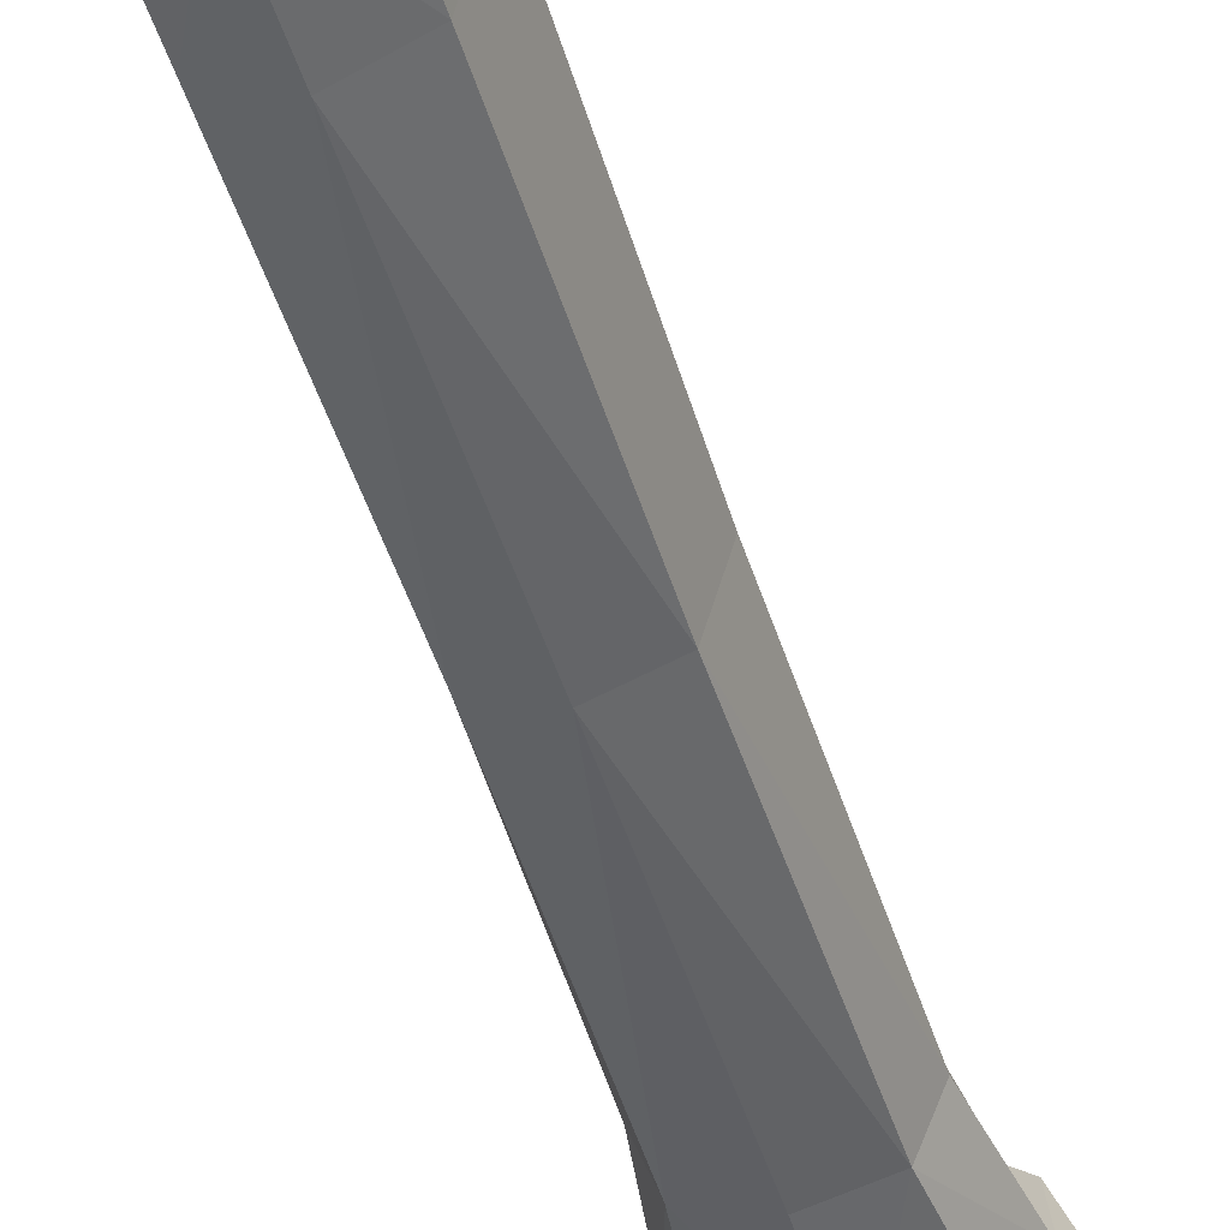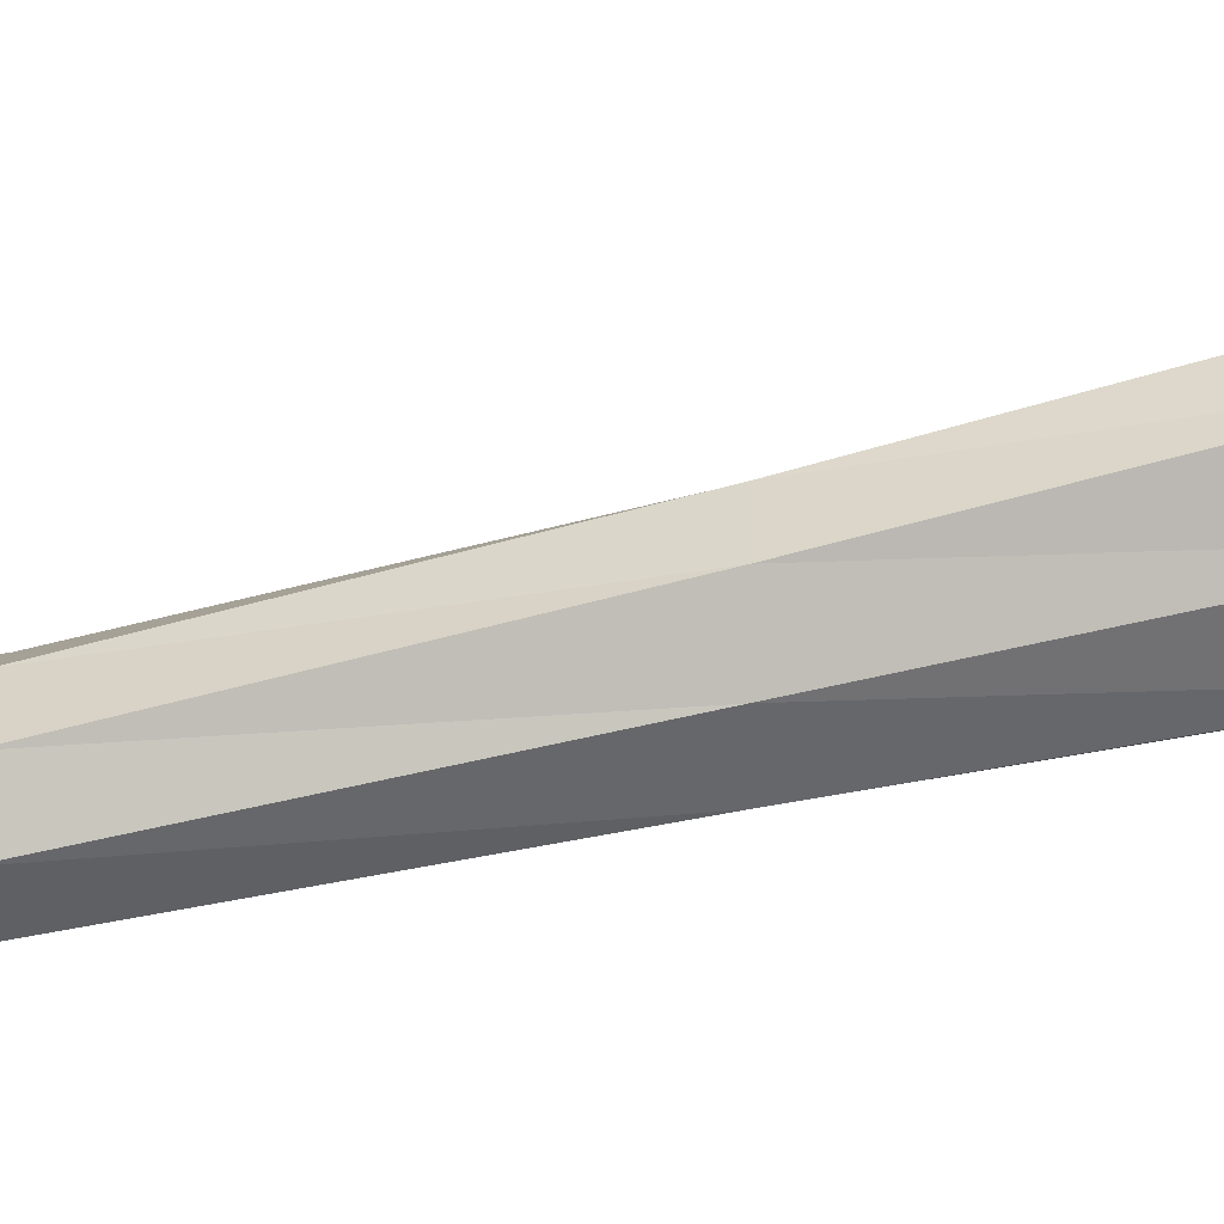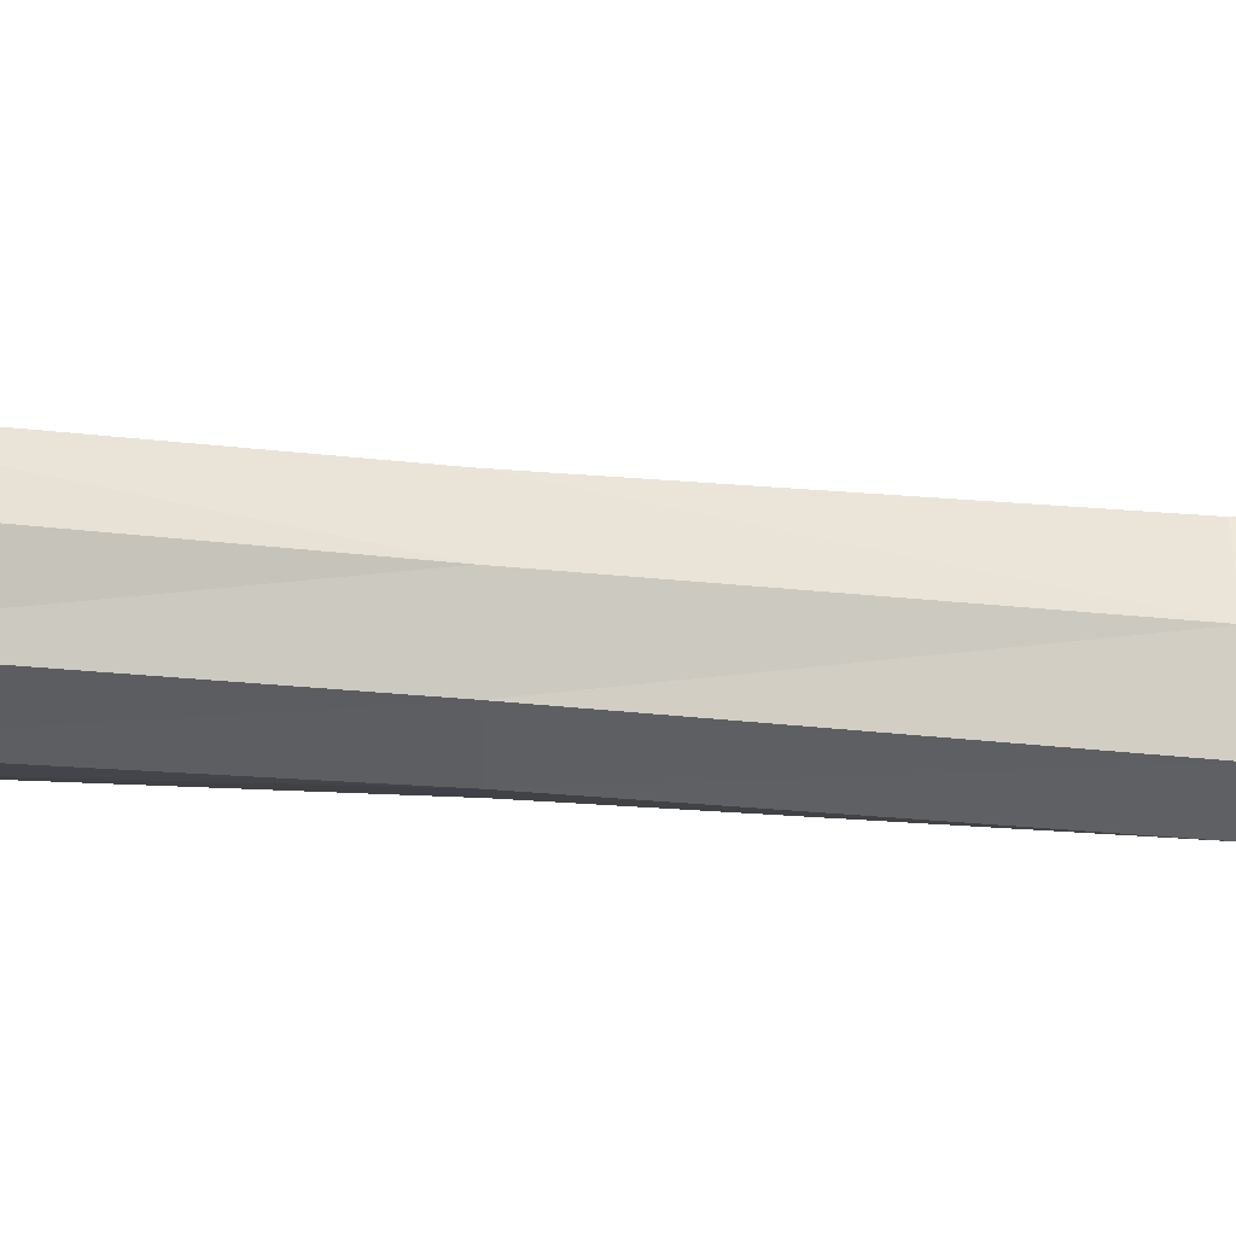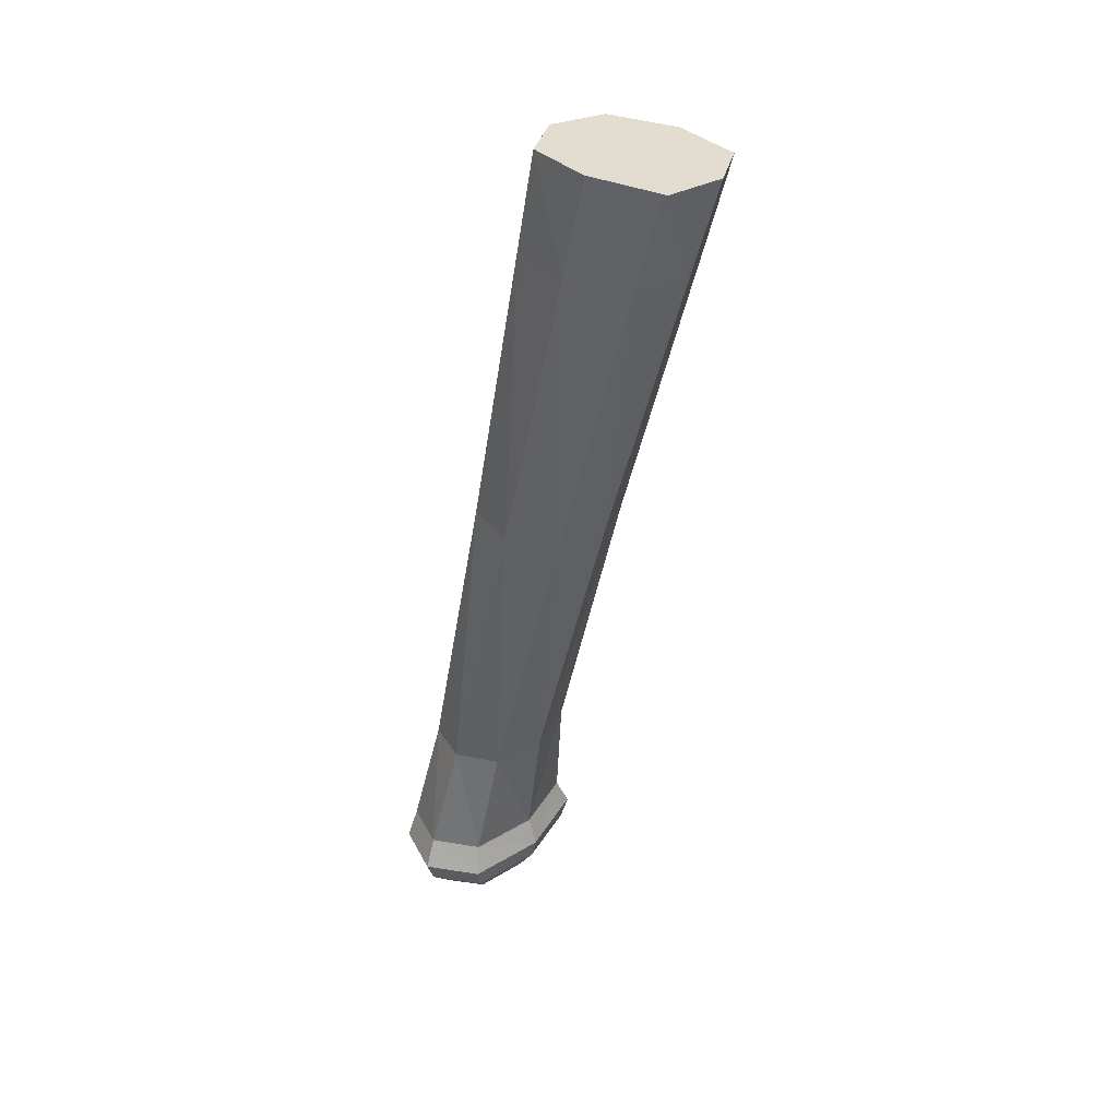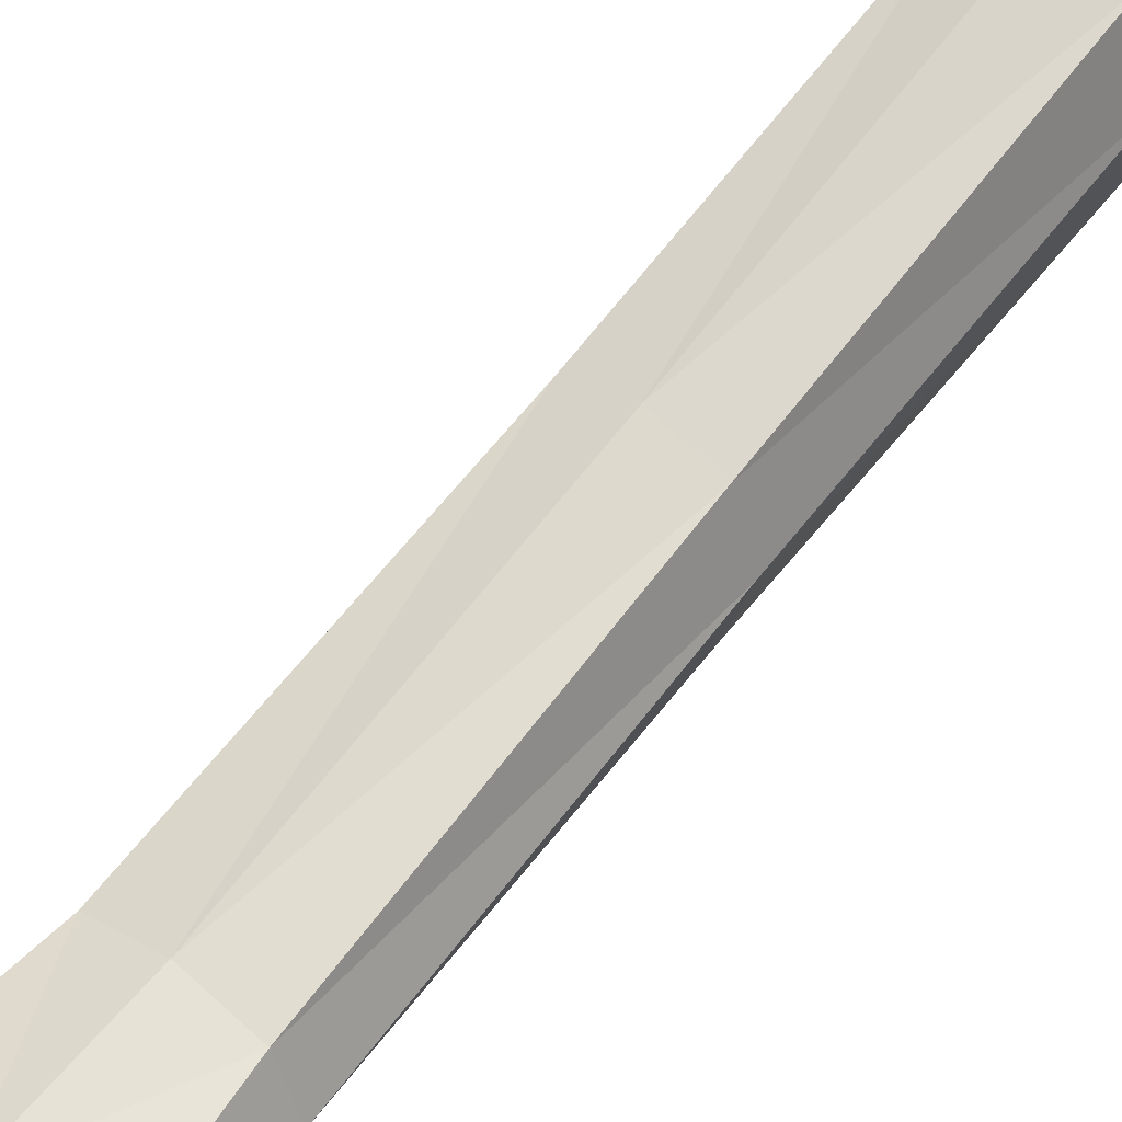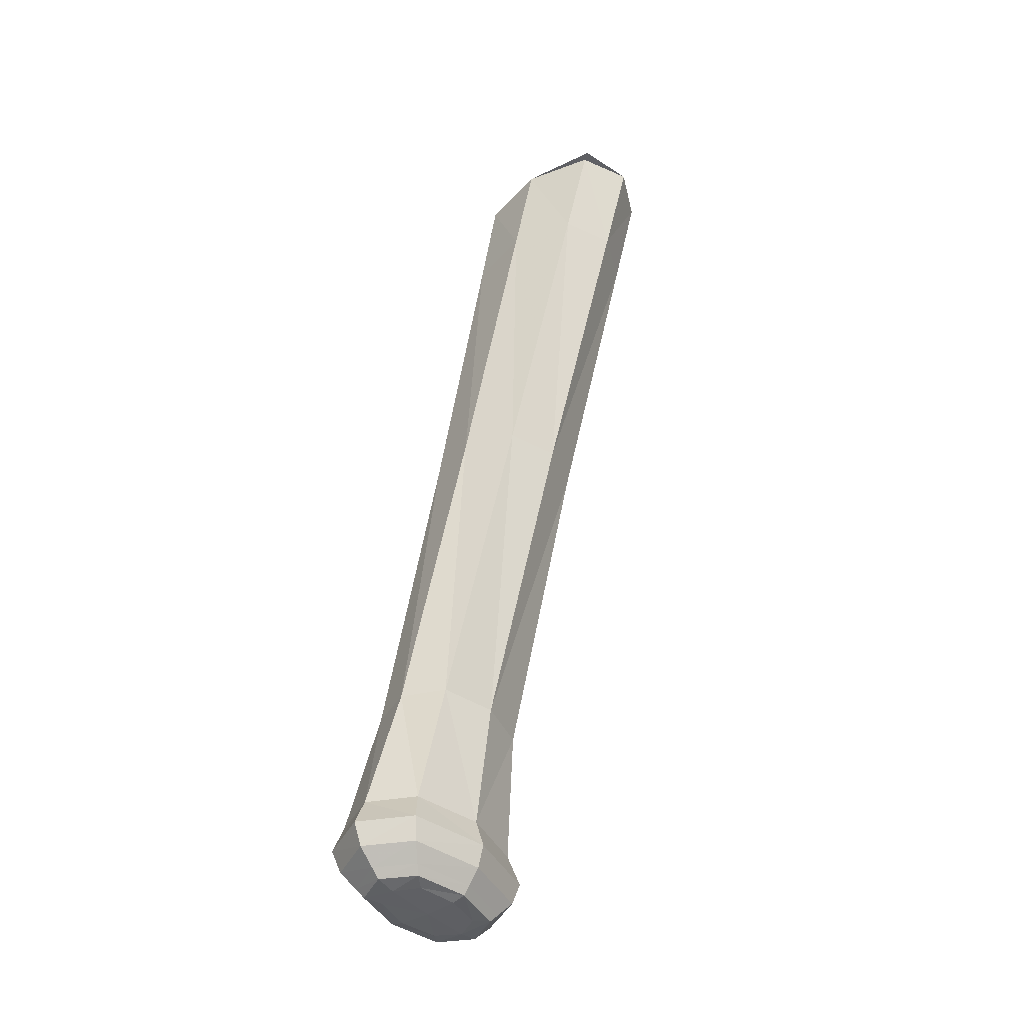
<metadata>
{"format":"obj","ext":"obj","renderer":"f3d","projection":"perspective","resolution":1024,"background":"white","views":[{"elev":-35.9,"azim":-163.1,"up":"+Z"},{"elev":20.4,"azim":91.4,"up":"+Z"},{"elev":66.4,"azim":-92.0,"up":"+Z"},{"elev":35.0,"azim":-51.0,"up":"+Y"},{"elev":49.4,"azim":39.8,"up":"+Z"},{"elev":-42.1,"azim":-52.3,"up":"+Y"}]}
</metadata>
<code>
g 574_3_2
v -0.3922 -0.0488 -0.03142
v -0.3851 -0.4272 -0.1487
v -0.3531 -0.4272 -0.1487
v -0.3531 -0.4272 -0.1289
v -0.3851 -0.4272 -0.1289
v -0.3897 -0.04908 -0.03484
v -0.3484 -0.04908 -0.03484
v -0.3897 -0.09088 -0.04632
v -0.3484 -0.09088 -0.04632
v -0.3484 -0.09088 -0.09983
v -0.3897 -0.09088 -0.09983
v -0.3464 -0.3435 -0.1139
v -0.3464 -0.3435 -0.1489
v -0.3917 -0.3435 -0.1489
v -0.3917 -0.3435 -0.1139
v -0.3362 -0.4072 -0.1184
v -0.3362 -0.4072 -0.1615
v -0.402 -0.4072 -0.1615
v -0.402 -0.4072 -0.1184
v -0.3441 -0.4227 -0.1548
v -0.3941 -0.4227 -0.1548
v -0.3941 -0.4227 -0.1233
v -0.3441 -0.4227 -0.1233
v -0.3691 -0.4276 -0.1518
v -0.3479 -0.4276 -0.1388
v -0.3897 -0.04893 -0.03484
v -0.3691 -0.4276 -0.1258
v -0.3903 -0.4276 -0.1388
v -0.3897 -0.04923 -0.03484
v -0.3484 -0.04923 -0.03484
v -0.3691 -0.04908 -0.02534
v -0.3484 -0.04923 -0.09182
v -0.3897 -0.04923 -0.09182
v -0.3966 -0.04908 -0.06334
v -0.3897 -0.2155 -0.08079
v -0.3484 -0.2155 -0.08079
v -0.3691 -0.09088 -0.03741
v -0.3484 -0.2155 -0.1239
v -0.3415 -0.09088 -0.07308
v -0.3897 -0.2155 -0.1239
v -0.3691 -0.09088 -0.1087
v -0.3966 -0.09088 -0.07308
v -0.3405 -0.3951 -0.1214
v -0.3405 -0.3951 -0.1598
v -0.3389 -0.3435 -0.1314
v -0.3976 -0.3951 -0.1598
v -0.3691 -0.3435 -0.1547
v -0.3976 -0.3951 -0.1214
v -0.3993 -0.3435 -0.1314
v -0.3691 -0.3435 -0.1081
v -0.339 -0.4164 -0.1201
v -0.339 -0.4164 -0.1587
v -0.3252 -0.4072 -0.1399
v -0.3992 -0.4164 -0.1587
v -0.3691 -0.4072 -0.1686
v -0.3992 -0.4164 -0.1201
v -0.4129 -0.4072 -0.1399
v -0.3691 -0.4072 -0.1112
v -0.3469 -0.4261 -0.1526
v -0.3913 -0.4261 -0.1526
v -0.3691 -0.4227 -0.16
v -0.3913 -0.4261 -0.1251
v -0.4024 -0.4227 -0.1391
v -0.3469 -0.4261 -0.1251
v -0.3691 -0.4227 -0.1181
v -0.3358 -0.4227 -0.1391
v -0.3691 -0.4281 -0.1388
v -0.3691 -0.04893 -0.02534
v -0.3966 -0.04893 -0.06335
v -0.3691 -0.04923 -0.02534
v -0.3415 -0.04923 -0.06333
v -0.3691 -0.04923 -0.1013
v -0.3966 -0.04923 -0.06333
v -0.3691 -0.2155 -0.07361
v -0.3415 -0.2155 -0.1023
v -0.3691 -0.2155 -0.1311
v -0.3966 -0.2155 -0.1023
v -0.331 -0.3951 -0.1406
v -0.3691 -0.3951 -0.1662
v -0.4072 -0.3951 -0.1406
v -0.3691 -0.3951 -0.115
v -0.3289 -0.4164 -0.1394
v -0.3691 -0.4164 -0.1652
v -0.4092 -0.4164 -0.1394
v -0.3691 -0.4164 -0.1136
v -0.3691 -0.4261 -0.1572
v -0.3987 -0.4261 -0.1389
v -0.3691 -0.4261 -0.1205
v -0.3395 -0.4261 -0.1389
v -0.3718 -0.04909 -0.05612
f 1 26 68
f 26 1 69
f 26 6 68
f 69 6 26
f 68 6 31
f 34 6 69
f 31 6 70
f 70 6 29
f 29 6 73
f 73 6 34
f 34 33 73
f 29 37 70
f 37 30 70
f 30 7 70
f 8 37 29
f 73 8 29
f 33 42 73
f 42 8 73
f 72 11 33
f 11 42 33
f 9 30 37
f 37 8 74
f 74 9 37
f 71 7 30
f 30 9 71
f 74 8 35
f 8 42 35
f 42 11 77
f 35 42 77
f 32 10 72
f 72 10 41
f 41 11 72
f 11 41 40
f 77 11 40
f 71 9 39
f 36 9 74
f 9 36 39
f 35 50 74
f 50 36 74
f 39 32 71
f 15 50 35
f 77 15 35
f 40 49 77
f 49 15 77
f 10 32 39
f 38 10 75
f 75 10 39
f 10 38 41
f 41 38 76
f 40 41 76
f 76 14 40
f 14 49 40
f 39 36 75
f 12 36 50
f 36 12 75
f 50 15 81
f 81 12 50
f 15 49 48
f 81 15 48
f 49 14 80
f 48 49 80
f 13 38 45
f 45 38 75
f 38 13 76
f 75 12 45
f 76 13 47
f 47 14 76
f 46 14 79
f 79 14 47
f 80 14 46
f 12 43 45
f 43 12 81
f 48 58 81
f 58 43 81
f 80 19 48
f 19 58 48
f 46 18 80
f 80 18 57
f 57 19 80
f 44 13 78
f 78 13 45
f 47 13 79
f 79 13 44
f 45 43 78
f 18 46 55
f 55 46 79
f 44 55 79
f 43 16 78
f 16 43 58
f 19 56 58
f 58 56 85
f 16 58 51
f 51 58 85
f 56 19 84
f 84 19 57
f 18 55 54
f 57 18 84
f 84 18 54
f 78 17 44
f 17 55 44
f 78 16 53
f 53 17 78
f 17 52 55
f 55 52 83
f 54 55 83
f 53 16 82
f 82 16 51
f 22 56 63
f 63 56 84
f 56 22 85
f 85 22 65
f 65 23 85
f 85 23 51
f 23 66 51
f 51 66 82
f 54 63 84
f 83 21 54
f 21 63 54
f 52 17 82
f 82 17 53
f 20 52 66
f 66 52 82
f 52 20 83
f 83 20 61
f 61 21 83
f 62 22 87
f 87 22 63
f 22 62 65
f 63 21 87
f 65 62 88
f 23 65 64
f 64 65 88
f 66 23 89
f 89 23 64
f 89 20 66
f 21 61 60
f 87 21 60
f 20 59 61
f 59 20 89
f 61 59 86
f 60 61 86
f 5 62 28
f 28 62 87
f 62 5 88
f 60 28 87
f 88 5 27
f 27 4 88
f 88 4 64
f 4 25 64
f 64 25 89
f 25 59 89
f 86 2 60
f 2 28 60
f 59 3 86
f 3 59 25
f 86 3 24
f 24 2 86
f 27 5 67
f 67 5 28
f 28 2 67
f 67 4 27
f 25 4 67
f 67 3 25
f 67 2 24
f 24 3 67
f 90 69 1
f 90 34 69
f 90 33 34
f 90 72 33
f 90 32 72
f 90 71 32
f 90 7 71
f 90 70 7
f 90 31 70
f 90 68 31
f 90 1 68

</code>
